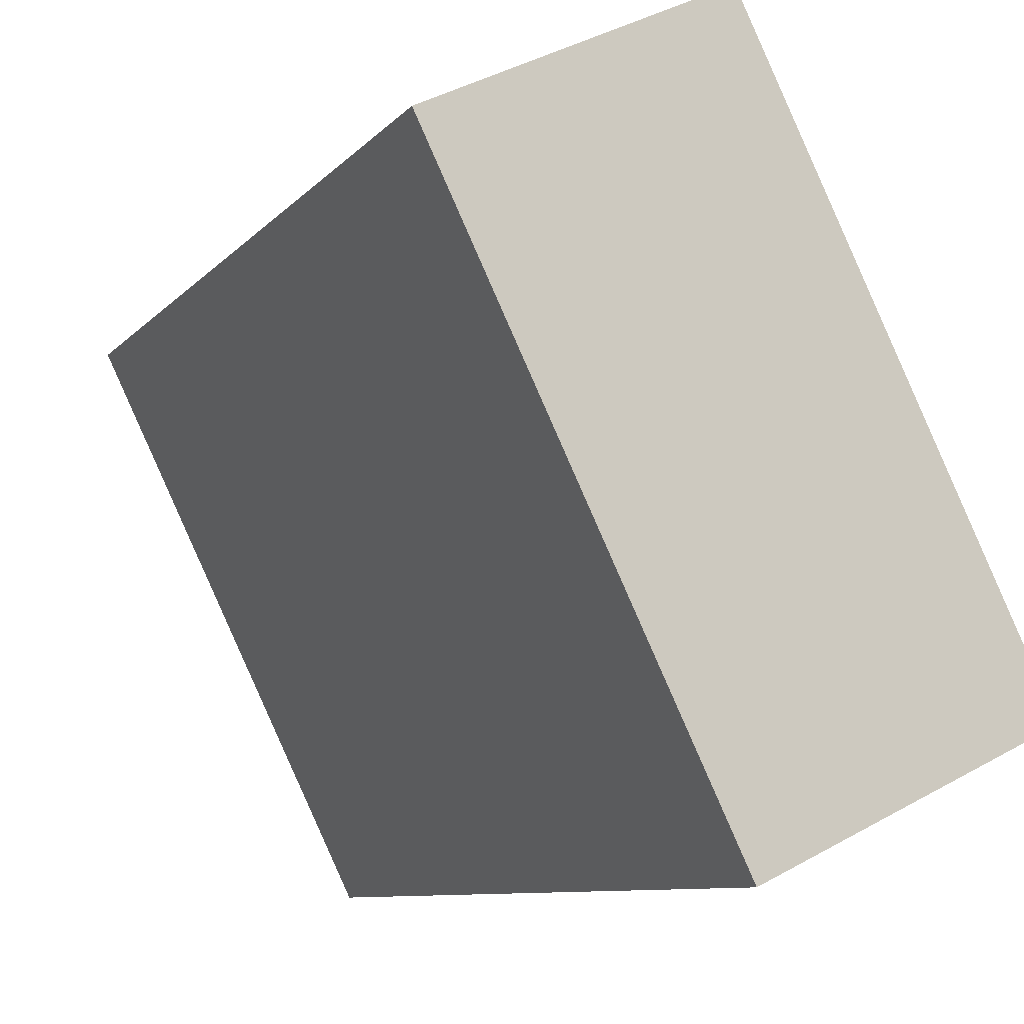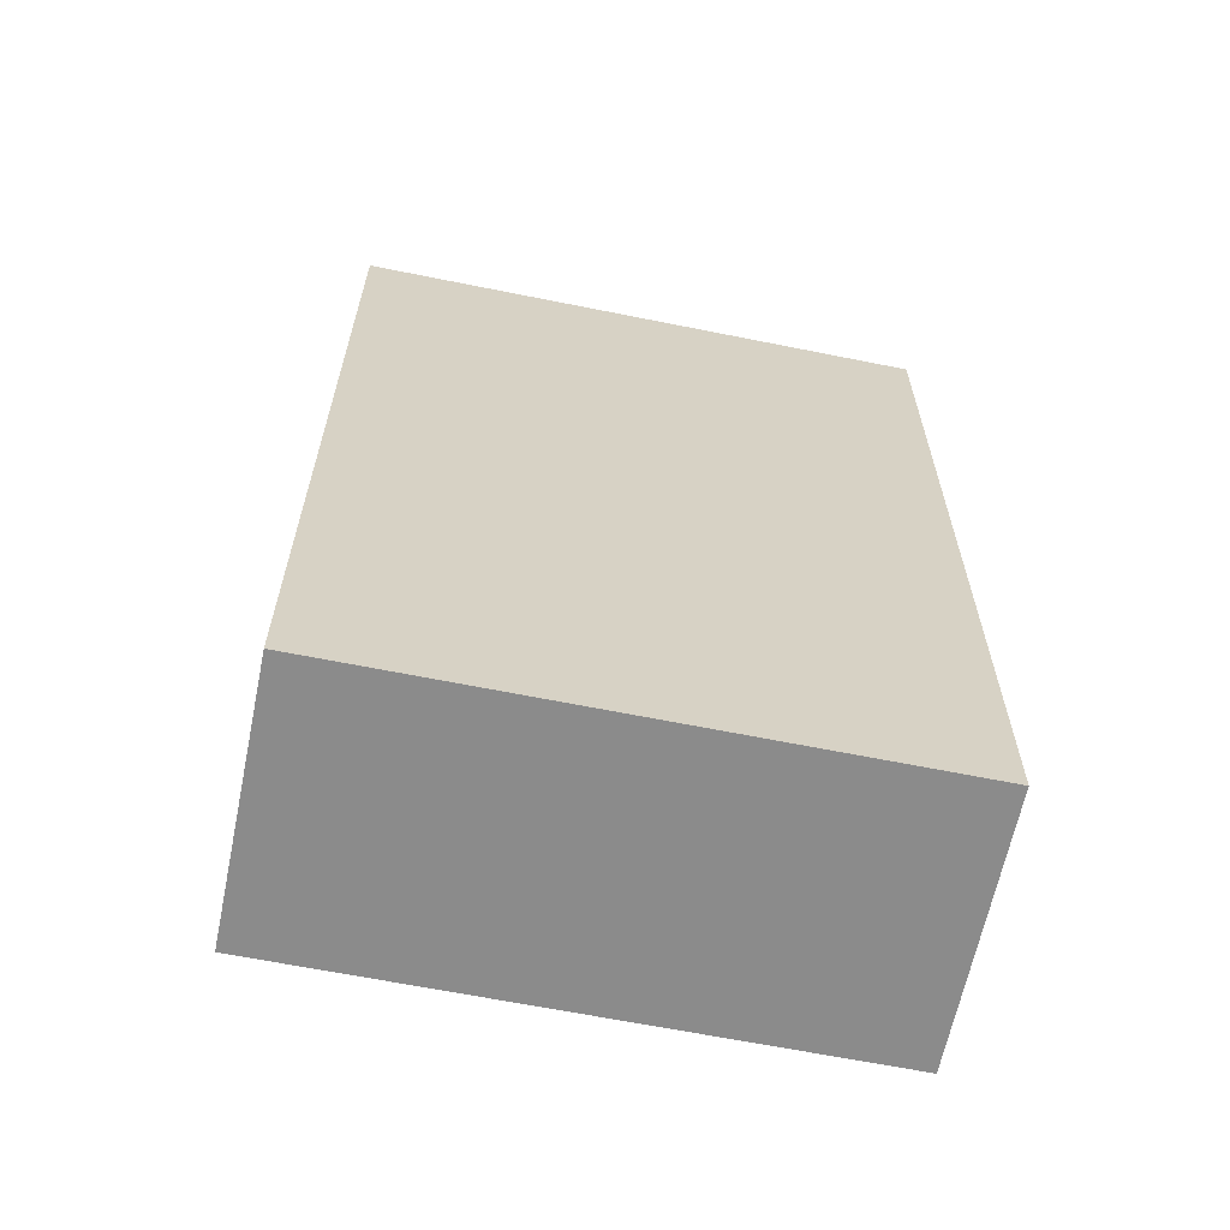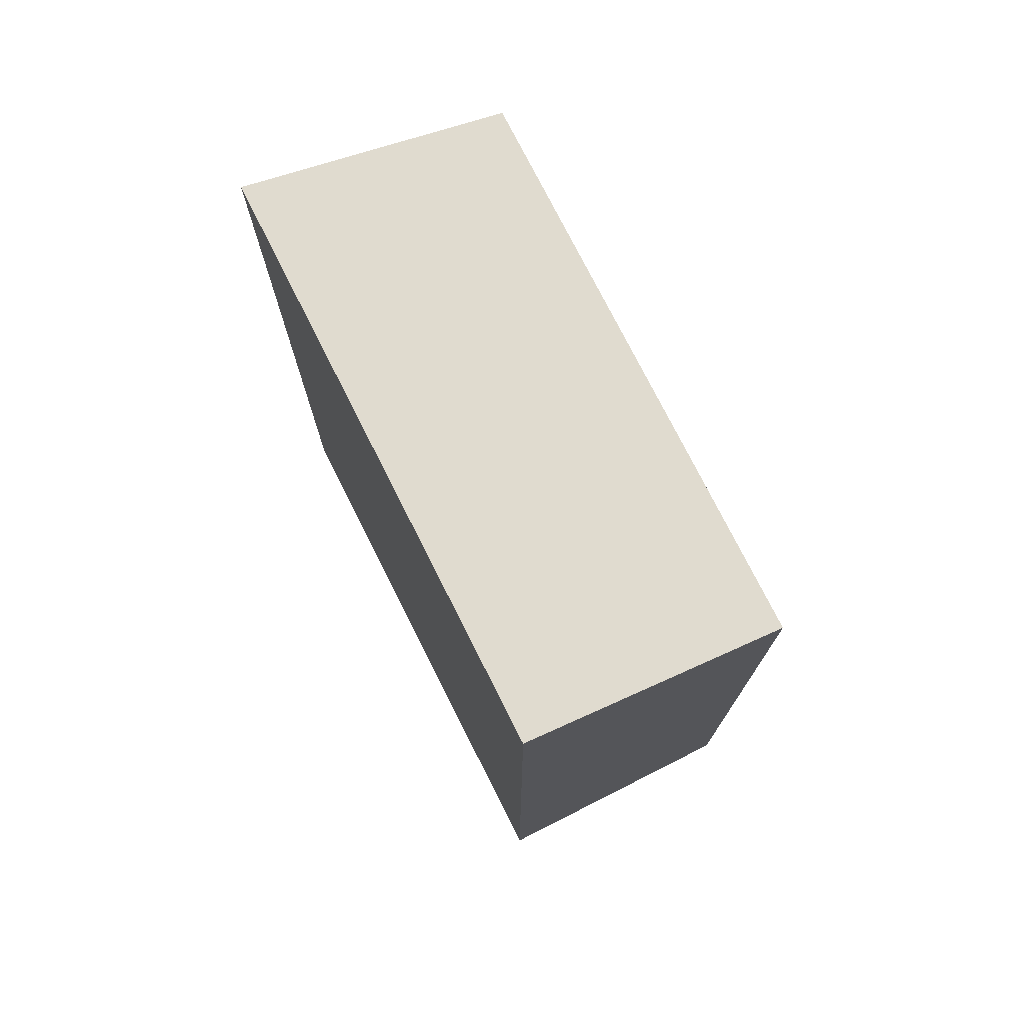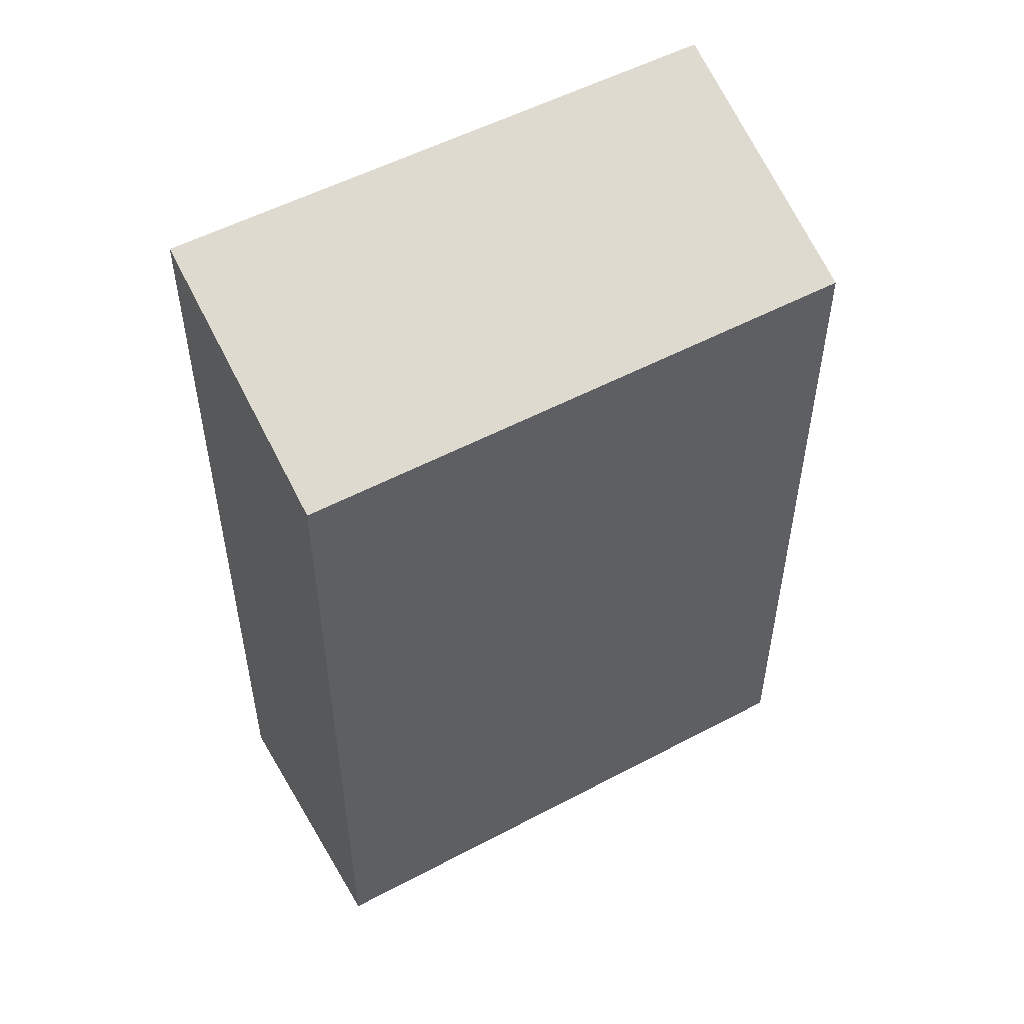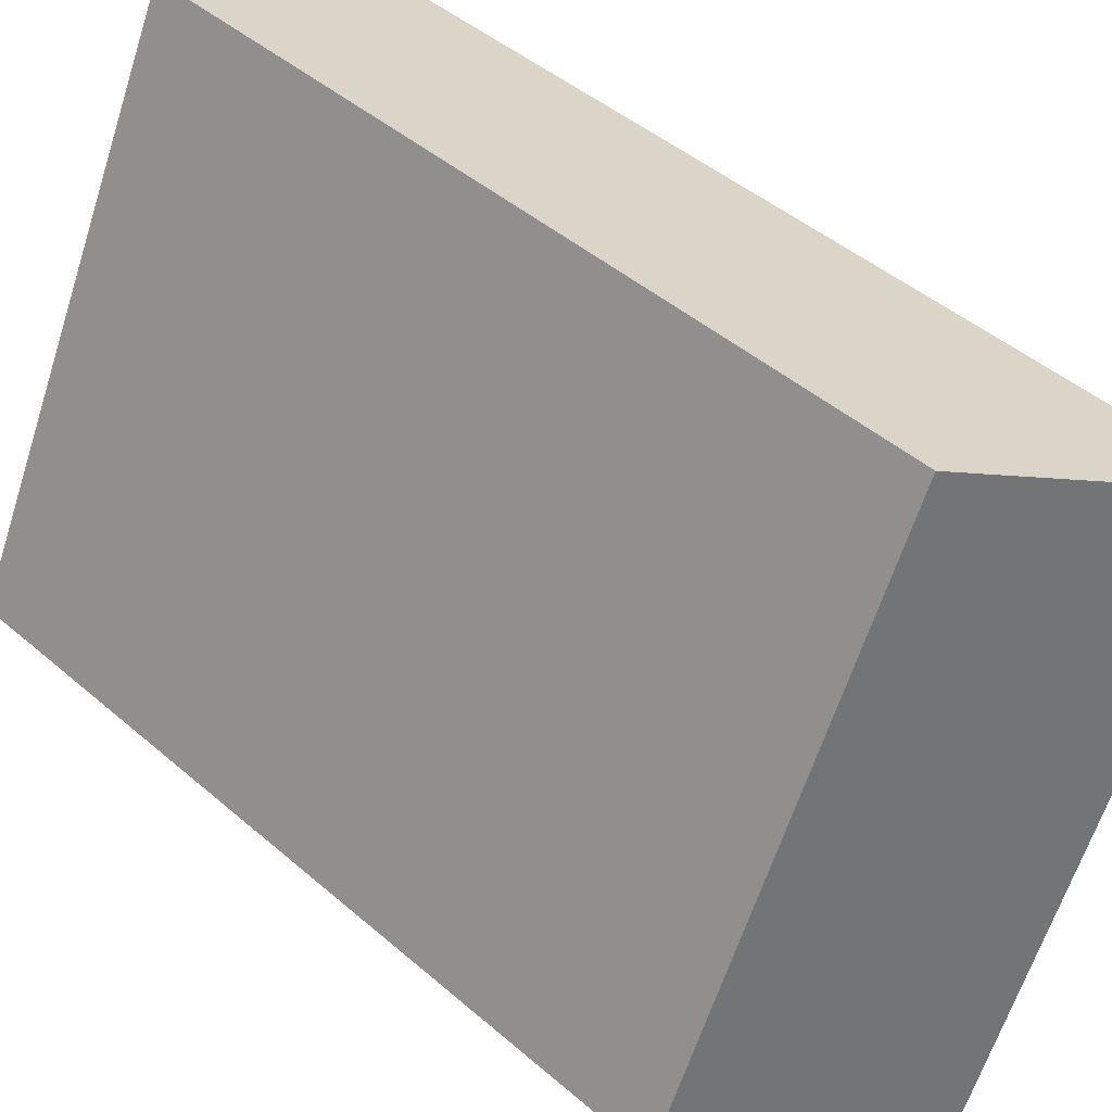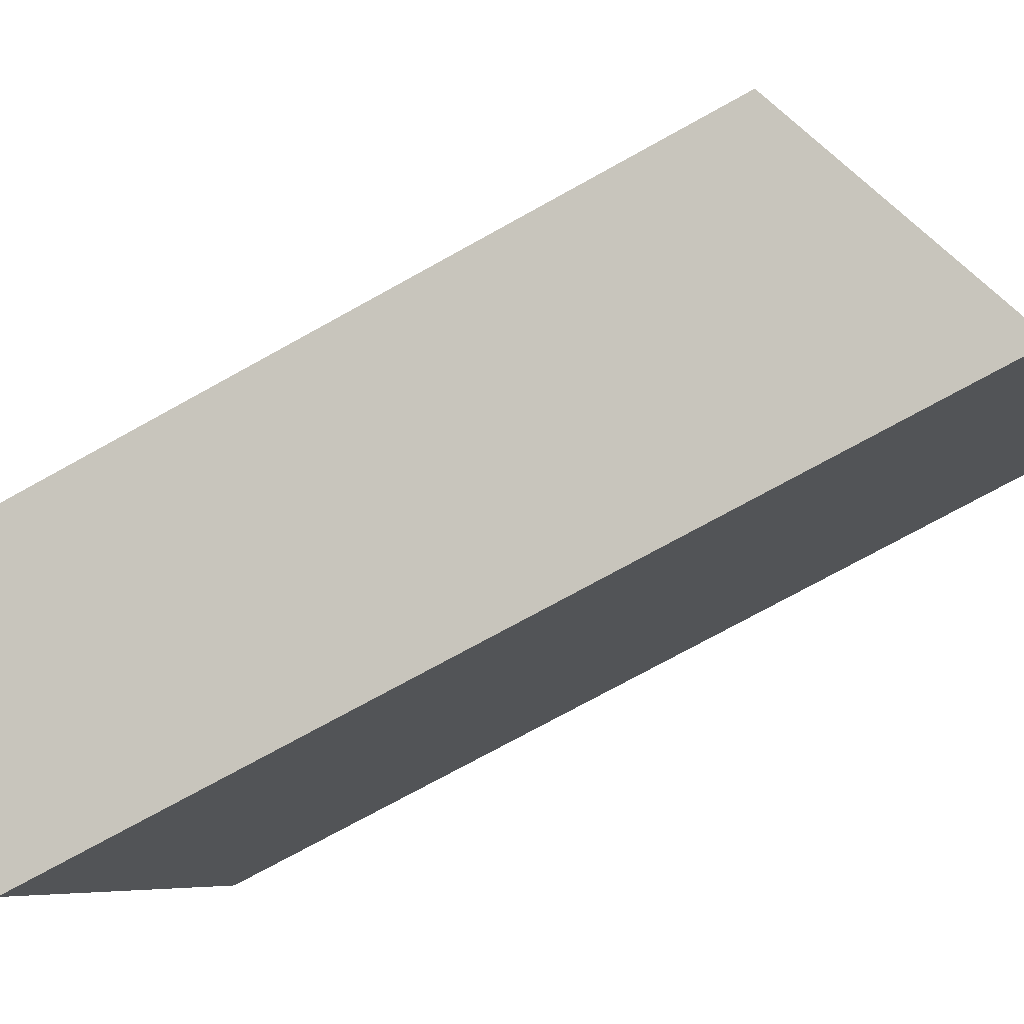
<metadata>
{"format":"obj","ext":"obj","renderer":"f3d","projection":"perspective","resolution":1024,"background":"white","views":[{"elev":-8.5,"azim":-21.6,"up":"+Z"},{"elev":-63.8,"azim":-127.3,"up":"+Y"},{"elev":75.7,"azim":-52.5,"up":"+Y"},{"elev":53.1,"azim":34.6,"up":"+Y"},{"elev":45.4,"azim":134.8,"up":"+Z"},{"elev":-74.0,"azim":119.0,"up":"+Z"}]}
</metadata>
<code>
v  0.0004165 19.52 -0.0006188
v  5.558 7.05e-16 -11.51
v  0 0 0
v  5.558 19.52 -11.51
v  10.93 5.465e-16 -8.925
v  10.93 17.3 -8.926
v  5.376 17.3 2.587
v  5.376 -1.585e-16 2.588
g defaultobject
f 1 2 3
f 2 1 4
f 4 5 2
f 5 4 6
f 5 7 8
f 7 5 6
f 8 1 3
f 1 8 7
f 2 8 3
f 8 2 5
f 7 4 1
f 4 7 6

</code>
